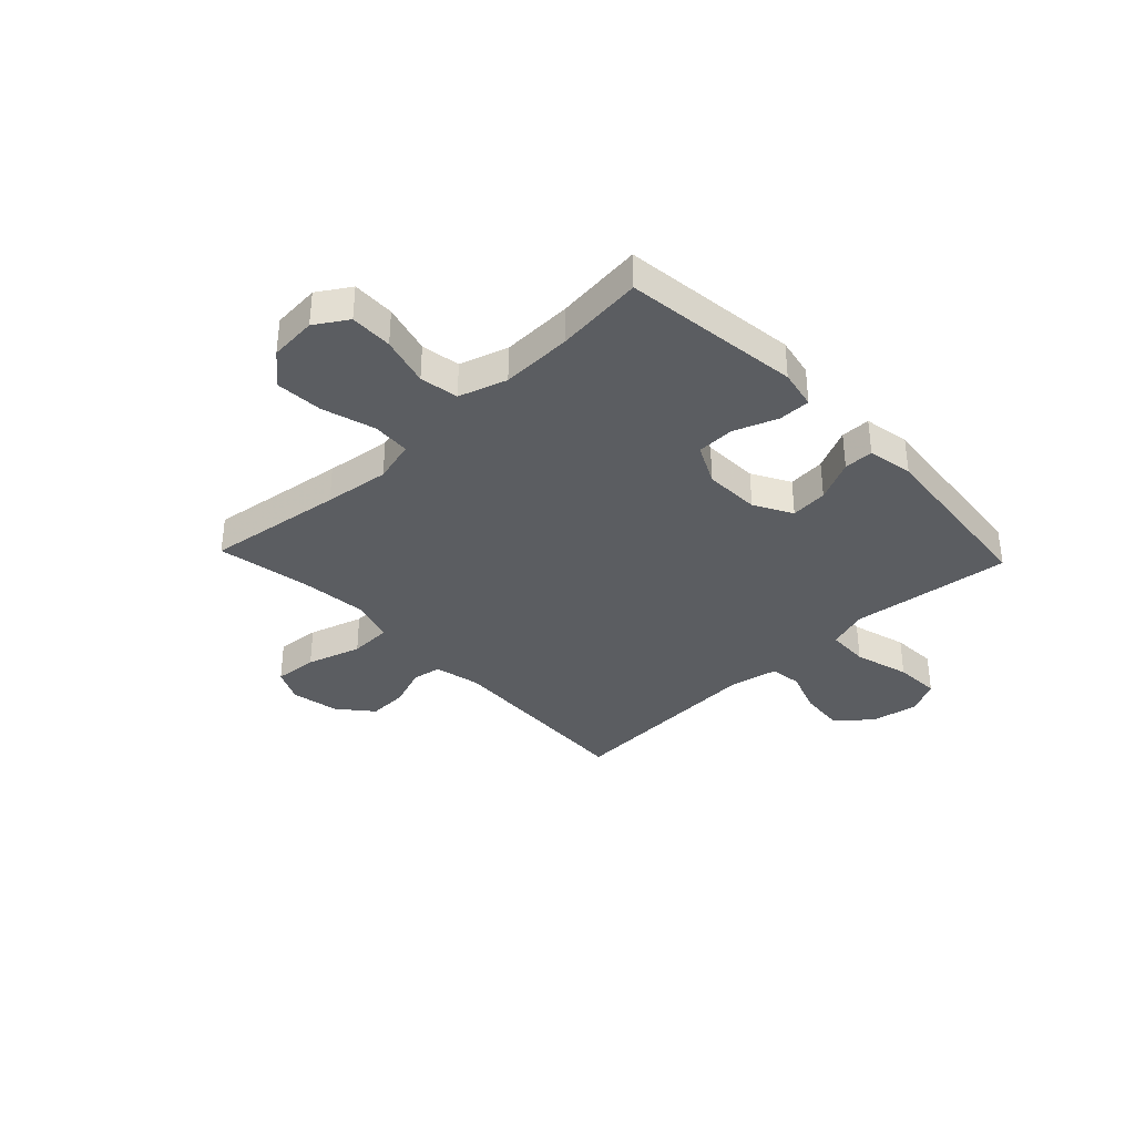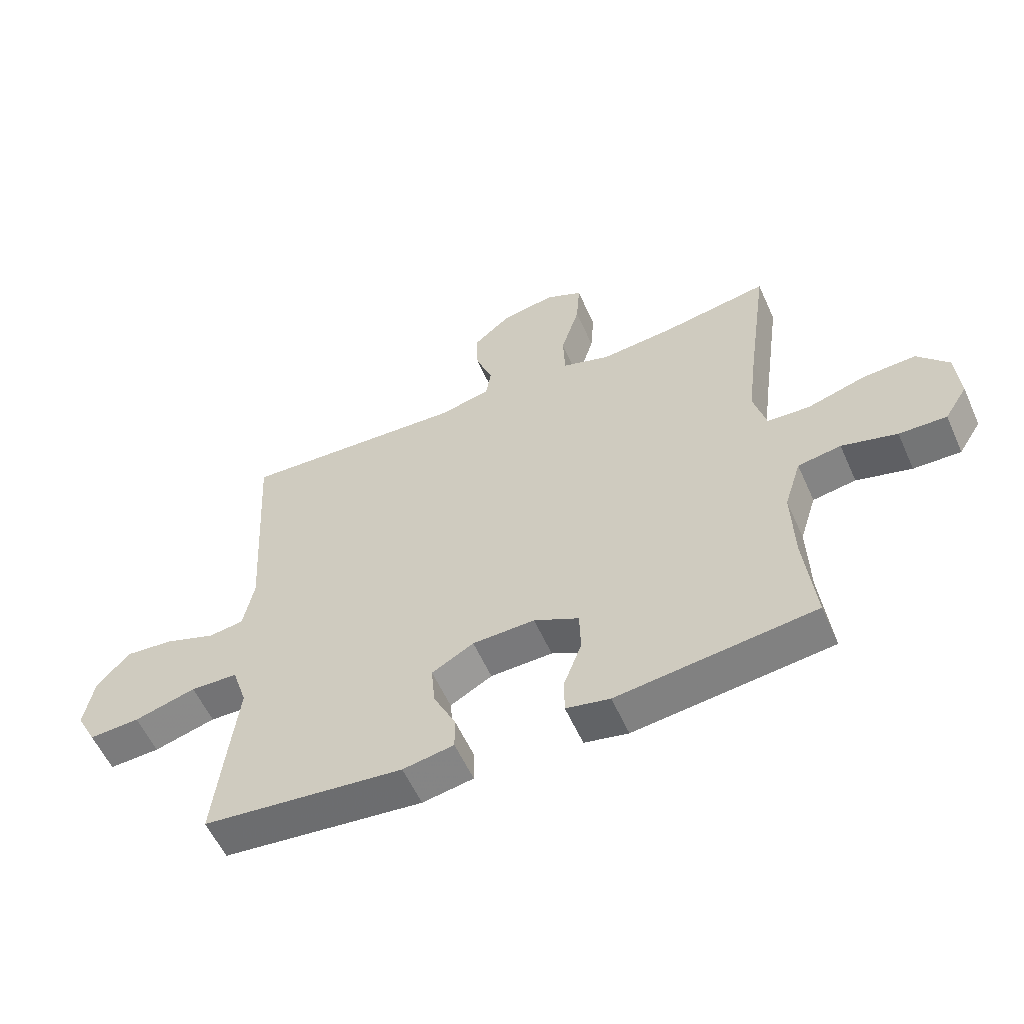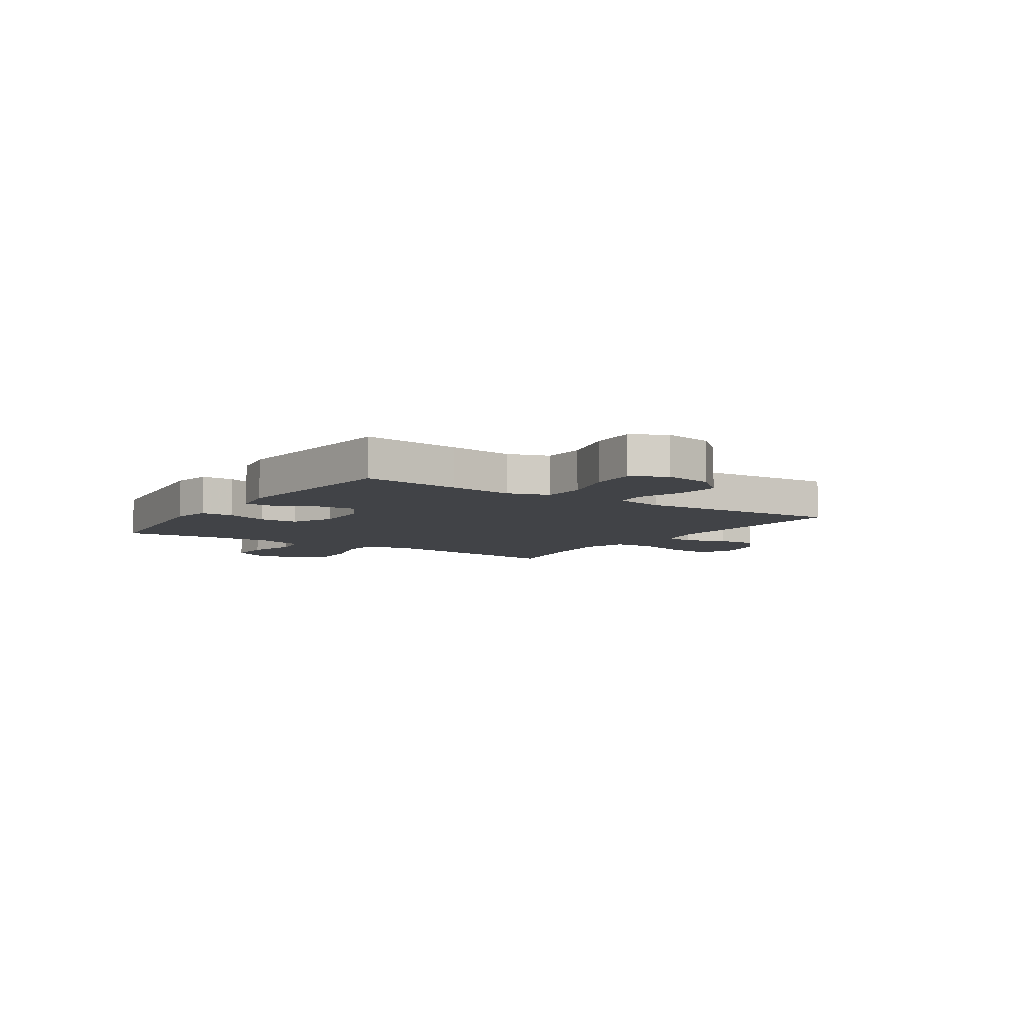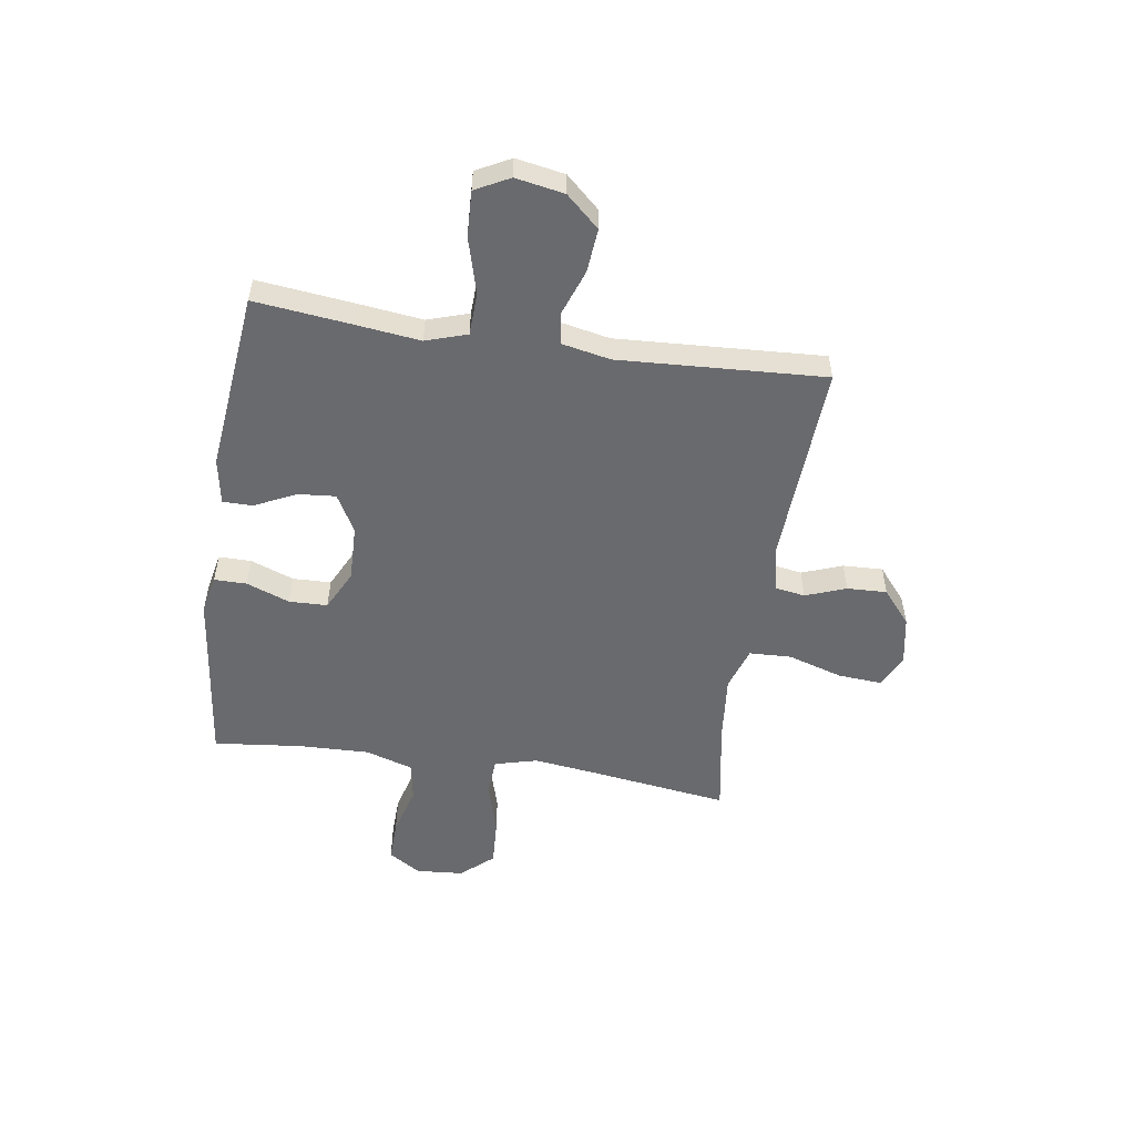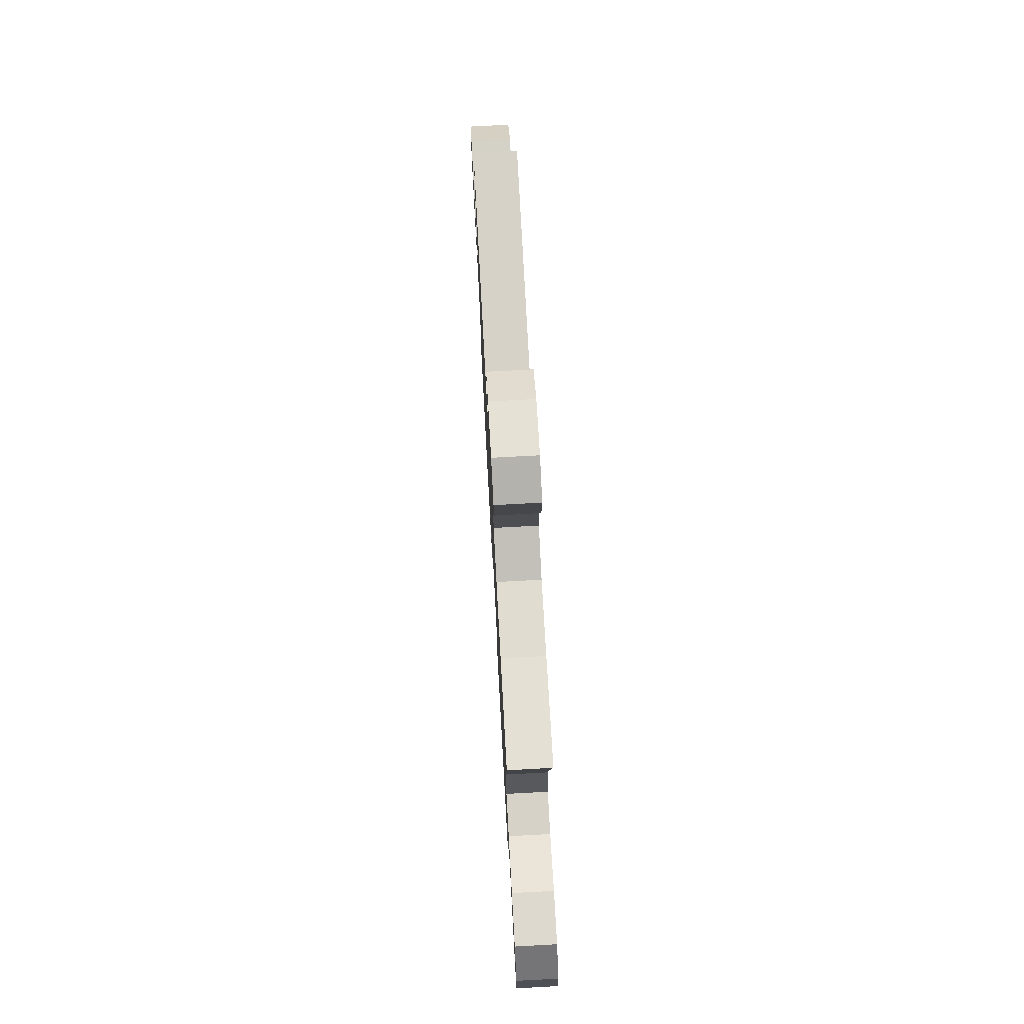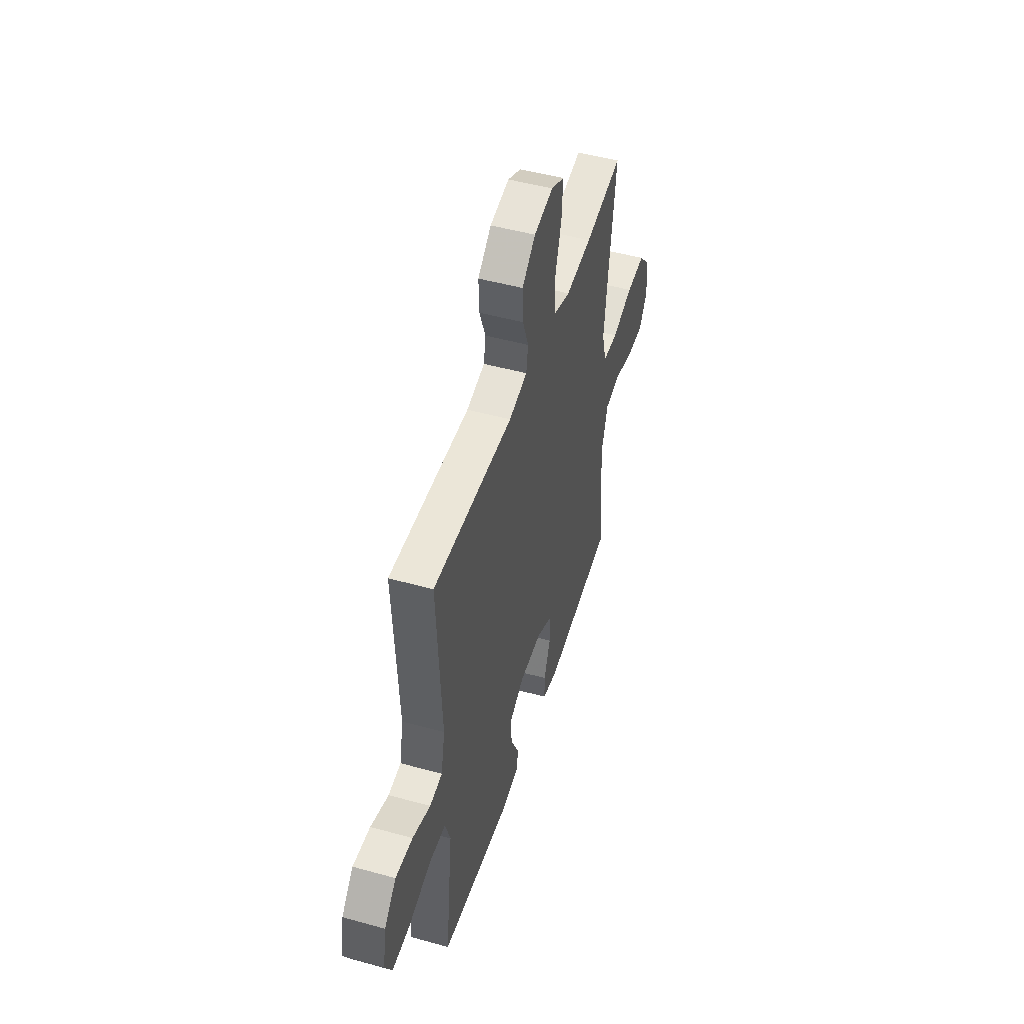
<metadata>
{"format":"obj","ext":"obj","renderer":"f3d","projection":"perspective","resolution":1024,"background":"white","views":[{"elev":-35.7,"azim":133.5,"up":"+Y"},{"elev":-57.1,"azim":23.9,"up":"+Z"},{"elev":-6.9,"azim":-123.5,"up":"+Y"},{"elev":-53.0,"azim":-98.7,"up":"+Y"},{"elev":75.0,"azim":86.9,"up":"+Z"},{"elev":48.7,"azim":-72.8,"up":"+Z"}]}
</metadata>
<code>
v -0.5 0.07 -0.5
v -0.48 0.07 -0.32
v -0.466 0.07 -0.202
v -0.491 0.07 -0.126
v -0.57 0.07 -0.123
v -0.673 0.07 -0.152
v -0.758 0.07 -0.156
v -0.791 0.07 -0.093
v -0.775 0.07 -0.003
v -0.72 0.07 0.058
v -0.639 0.07 0.051
v -0.555 0.07 0.021
v -0.496 0.07 0.029
v -0.478 0.07 0.119
v -0.5 0.07 0.5
v -0.125 0.07 0.481
v -0.039 0.07 0.5
v -0.03 0.07 0.554
v -0.058 0.07 0.629
v -0.061 0.07 0.703
v 0.002 0.07 0.756
v 0.092 0.07 0.773
v 0.154 0.07 0.743
v 0.148 0.07 0.662
v 0.117 0.07 0.561
v 0.12 0.07 0.483
v 0.2 0.07 0.457
v 0.323 0.07 0.469
v 0.5 0.07 0.5
v 0.465 0.07 0.245
v 0.45 0.07 0.124
v 0.471 0.07 0.045
v 0.542 0.07 0.041
v 0.64 0.07 0.07
v 0.728 0.07 0.075
v 0.78 0.07 0.016
v 0.787 0.07 -0.072
v 0.749 0.07 -0.132
v 0.67 0.07 -0.13
v 0.578 0.07 -0.105
v 0.506 0.07 -0.117
v 0.478 0.07 -0.206
v 0.482 0.07 -0.337
v 0.5 0.07 -0.5
v 0.285 0.07 -0.526
v 0.171 0.07 -0.54
v 0.098 0.07 -0.525
v 0.098 0.07 -0.465
v 0.128 0.07 -0.385
v 0.126 0.07 -0.314
v 0.051 0.07 -0.277
v -0.053 0.07 -0.28
v -0.123 0.07 -0.319
v -0.117 0.07 -0.388
v -0.08 0.07 -0.465
v -0.08 0.07 -0.52
v -0.165 0.07 -0.535
v -0.5 0 -0.5
v -0.48 0 -0.32
v -0.466 0 -0.202
v -0.491 0 -0.126
v -0.57 0 -0.123
v -0.673 0 -0.152
v -0.758 0 -0.156
v -0.791 0 -0.093
v -0.775 0 -0.003
v -0.72 0 0.058
v -0.639 0 0.051
v -0.555 0 0.021
v -0.496 0 0.029
v -0.478 0 0.119
v -0.5 0 0.5
v -0.125 0 0.481
v -0.039 0 0.5
v -0.03 0 0.554
v -0.058 0 0.629
v -0.061 0 0.703
v 0.002 0 0.756
v 0.092 0 0.773
v 0.154 0 0.743
v 0.148 0 0.662
v 0.117 0 0.561
v 0.12 0 0.483
v 0.2 0 0.457
v 0.323 0 0.469
v 0.5 0 0.5
v 0.465 0 0.245
v 0.45 0 0.124
v 0.471 0 0.045
v 0.542 0 0.041
v 0.64 0 0.07
v 0.728 0 0.075
v 0.78 0 0.016
v 0.787 0 -0.072
v 0.749 0 -0.132
v 0.67 0 -0.13
v 0.578 0 -0.105
v 0.506 0 -0.117
v 0.478 0 -0.206
v 0.482 0 -0.337
v 0.5 0 -0.5
v 0.285 0 -0.526
v 0.171 0 -0.54
v 0.098 0 -0.525
v 0.098 0 -0.465
v 0.128 0 -0.385
v 0.126 0 -0.314
v 0.051 0 -0.277
v -0.053 0 -0.28
v -0.123 0 -0.319
v -0.117 0 -0.388
v -0.08 0 -0.465
v -0.08 0 -0.52
v -0.165 0 -0.535
f 1 2 3
f 57 1 3
f 56 57 3
f 55 56 3
f 54 55 3
f 53 54 3 4
f 52 53 4
f 51 52 4
f 47 48 49
f 46 47 49
f 45 46 49
f 45 49 50
f 44 45 50
f 43 44 50
f 42 43 50 51
f 38 39 40
f 37 38 40
f 36 37 40
f 35 36 40
f 34 35 40
f 33 34 40
f 32 33 40 41
f 42 51 4
f 41 42 4
f 32 41 4
f 31 32 4
f 23 24 25
f 22 23 25
f 21 22 25
f 20 21 25
f 19 20 25
f 18 19 25
f 17 18 25 26
f 16 17 26 27
f 14 15 16 27
f 10 11 12
f 9 10 12
f 8 9 12
f 7 8 12
f 6 7 12
f 5 6 12
f 5 12 13
f 4 5 13
f 31 4 13
f 30 31 13
f 30 13 14
f 29 30 14
f 28 29 14
f 14 27 28
f 60 59 58
f 60 58 114
f 60 114 113
f 60 113 112
f 60 112 111
f 61 60 111 110
f 61 110 109
f 61 109 108
f 106 105 104
f 106 104 103
f 106 103 102
f 107 106 102
f 107 102 101
f 107 101 100
f 108 107 100 99
f 97 96 95
f 97 95 94
f 97 94 93
f 97 93 92
f 97 92 91
f 97 91 90
f 98 97 90 89
f 61 108 99
f 61 99 98
f 61 98 89
f 61 89 88
f 82 81 80
f 82 80 79
f 82 79 78
f 82 78 77
f 82 77 76
f 82 76 75
f 83 82 75 74
f 84 83 74 73
f 84 73 72 71
f 69 68 67
f 69 67 66
f 69 66 65
f 69 65 64
f 69 64 63
f 69 63 62
f 70 69 62
f 70 62 61
f 70 61 88
f 70 88 87
f 71 70 87
f 71 87 86
f 71 86 85
f 85 84 71
f 1 58 59 2
f 2 59 60 3
f 3 60 61 4
f 4 61 62 5
f 5 62 63 6
f 6 63 64 7
f 7 64 65 8
f 8 65 66 9
f 9 66 67 10
f 10 67 68 11
f 11 68 69 12
f 12 69 70 13
f 13 70 71 14
f 14 71 72 15
f 15 72 73 16
f 16 73 74 17
f 17 74 75 18
f 18 75 76 19
f 19 76 77 20
f 20 77 78 21
f 21 78 79 22
f 22 79 80 23
f 23 80 81 24
f 24 81 82 25
f 25 82 83 26
f 26 83 84 27
f 27 84 85 28
f 28 85 86 29
f 29 86 87 30
f 30 87 88 31
f 31 88 89 32
f 32 89 90 33
f 33 90 91 34
f 34 91 92 35
f 35 92 93 36
f 36 93 94 37
f 37 94 95 38
f 38 95 96 39
f 39 96 97 40
f 40 97 98 41
f 41 98 99 42
f 42 99 100 43
f 43 100 101 44
f 44 101 102 45
f 45 102 103 46
f 46 103 104 47
f 47 104 105 48
f 48 105 106 49
f 49 106 107 50
f 50 107 108 51
f 51 108 109 52
f 52 109 110 53
f 53 110 111 54
f 54 111 112 55
f 55 112 113 56
f 56 113 114 57
f 57 114 58 1

</code>
